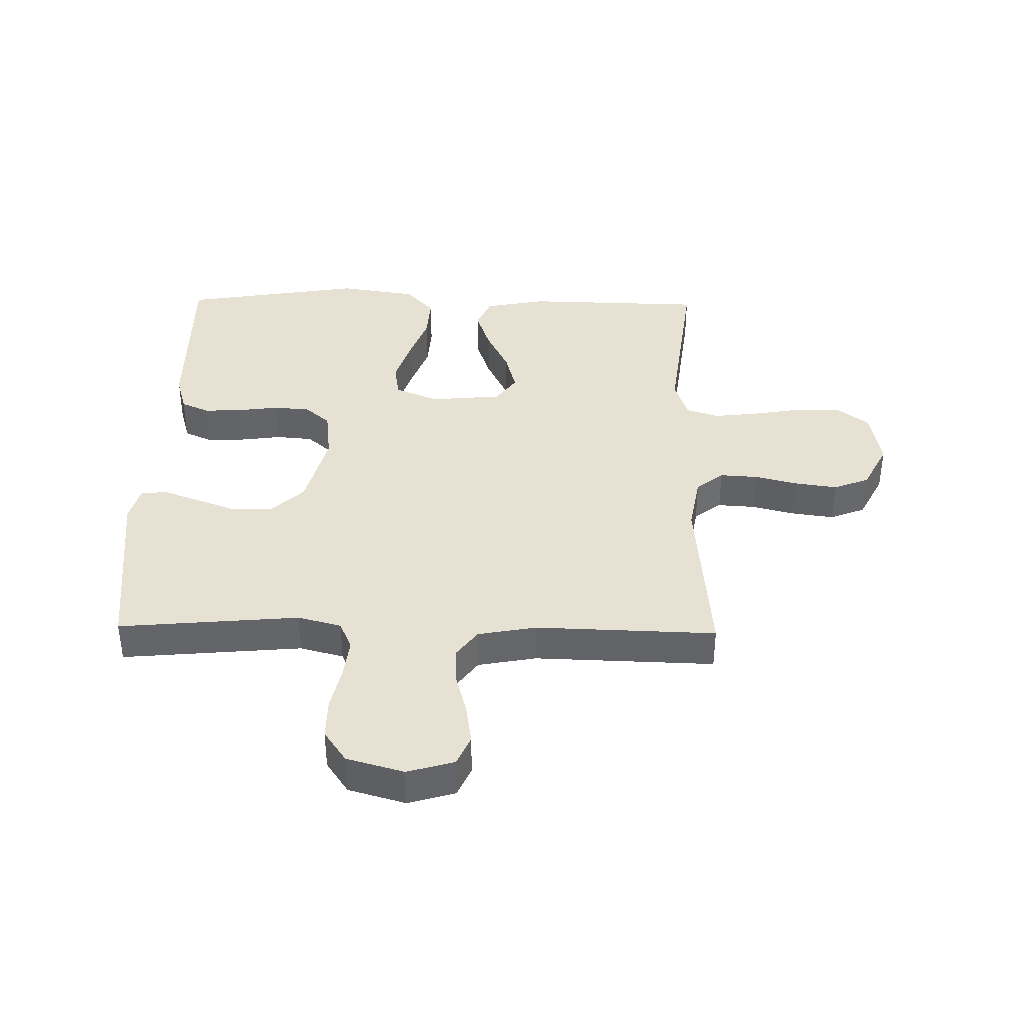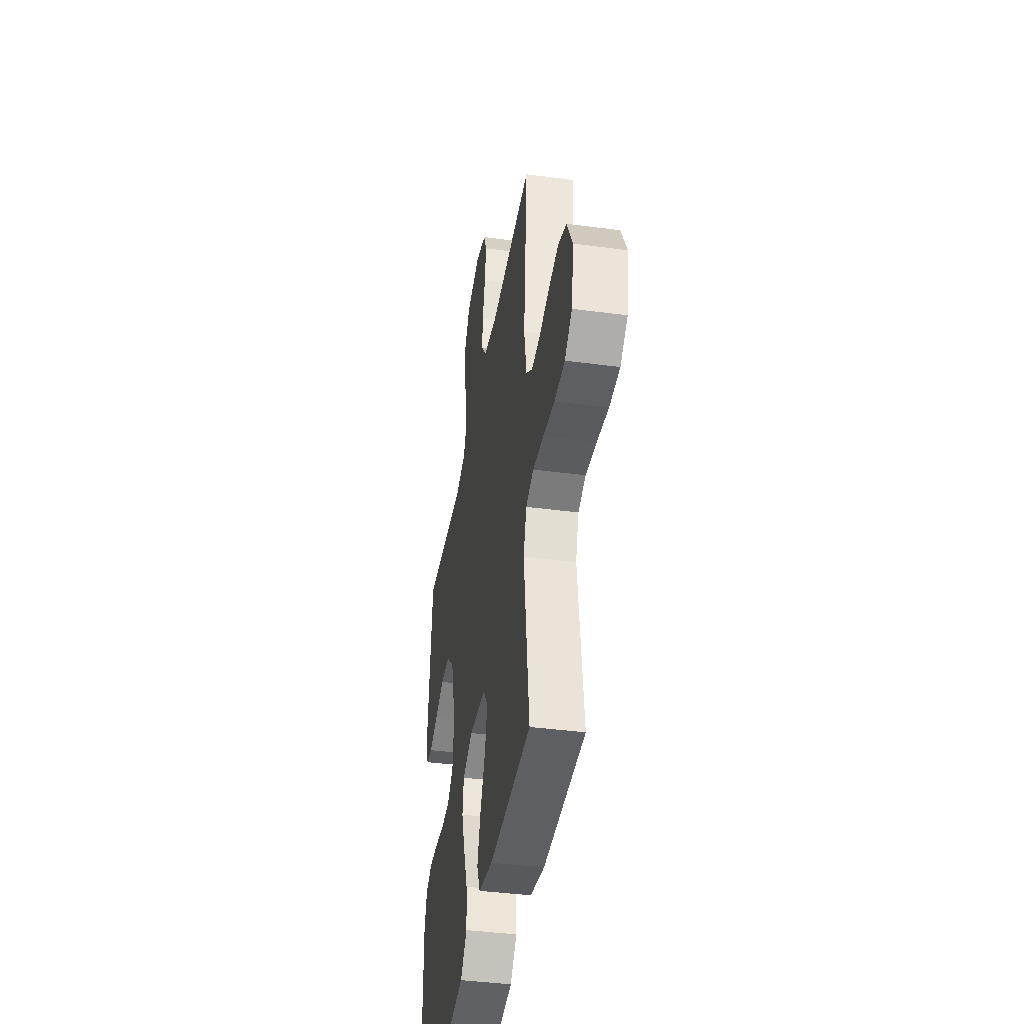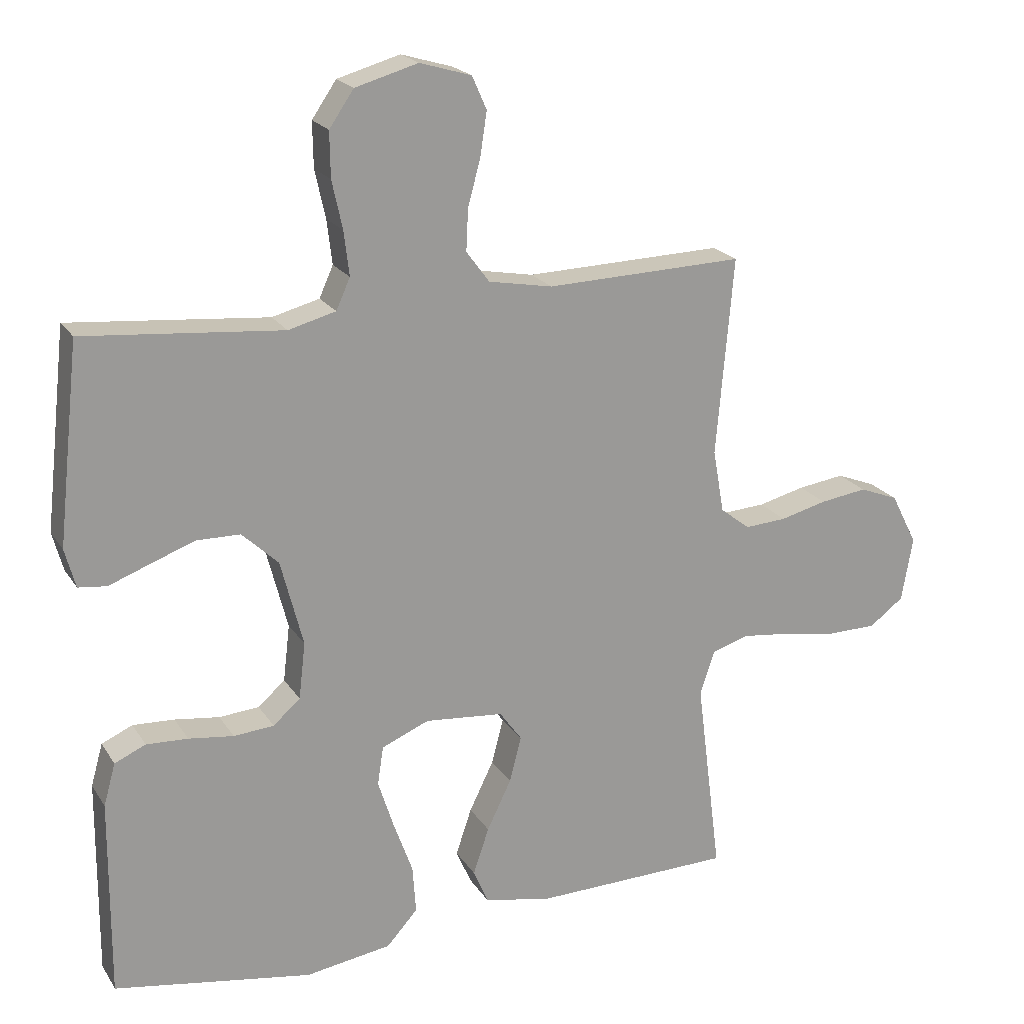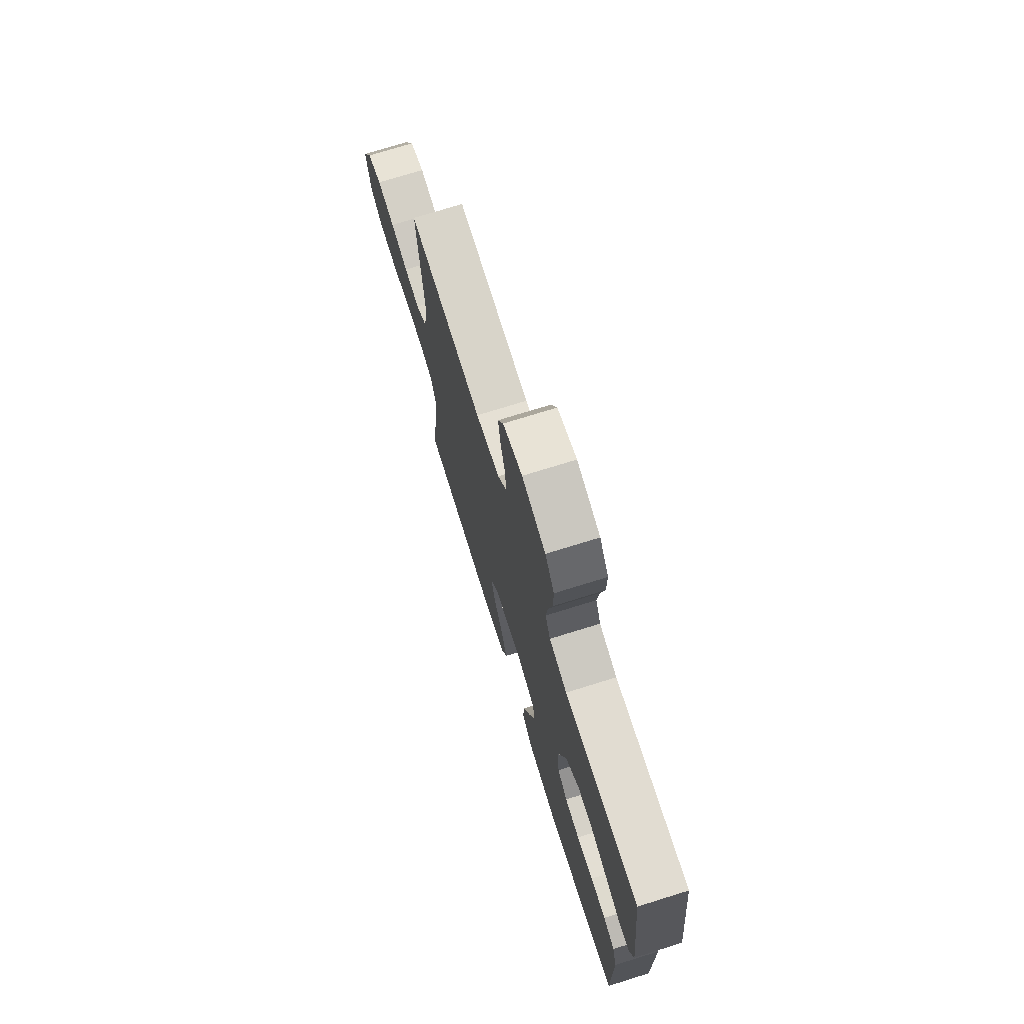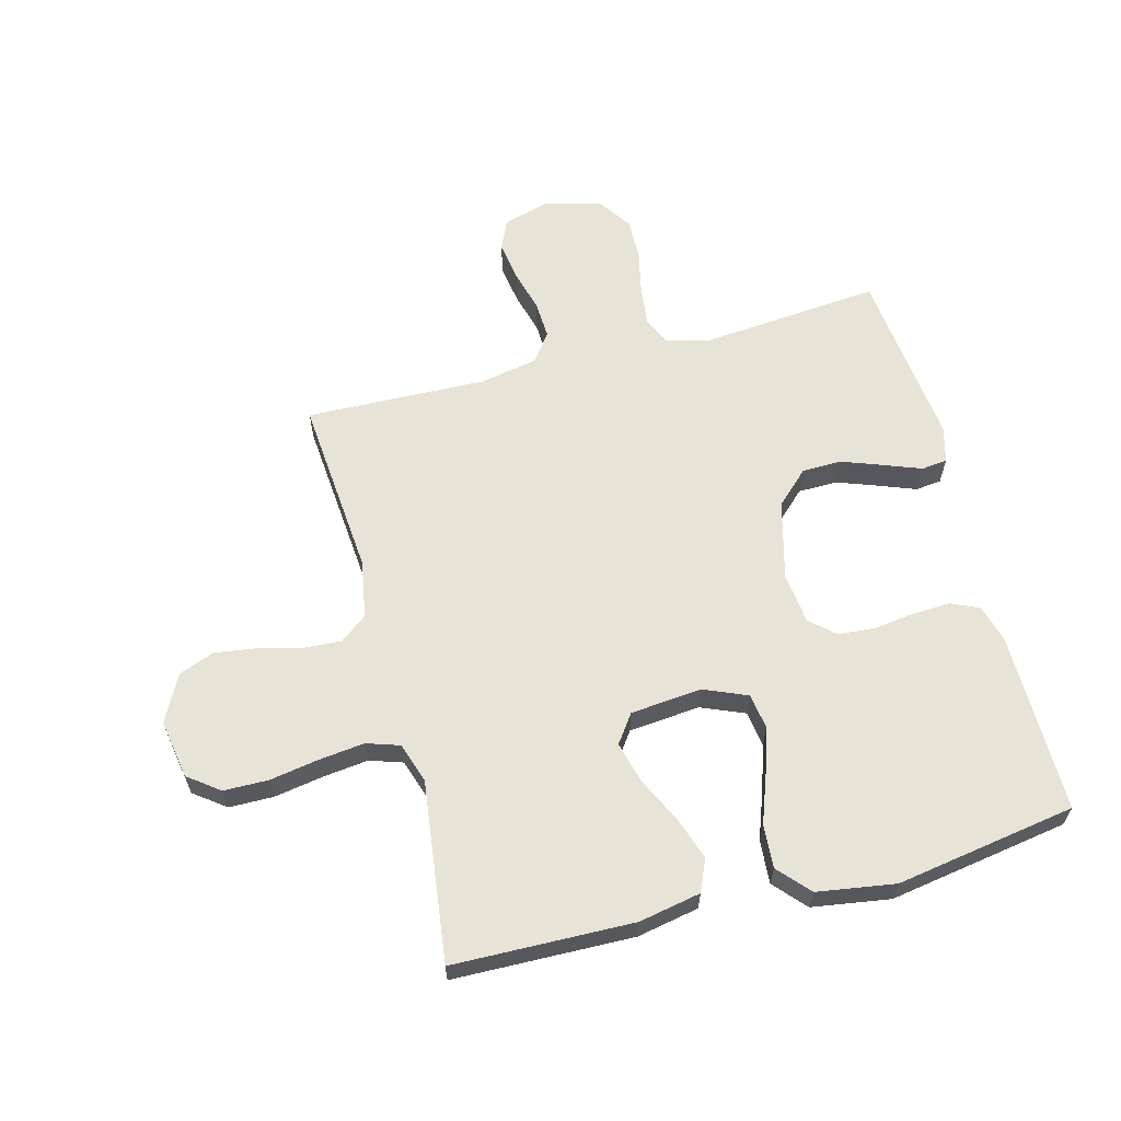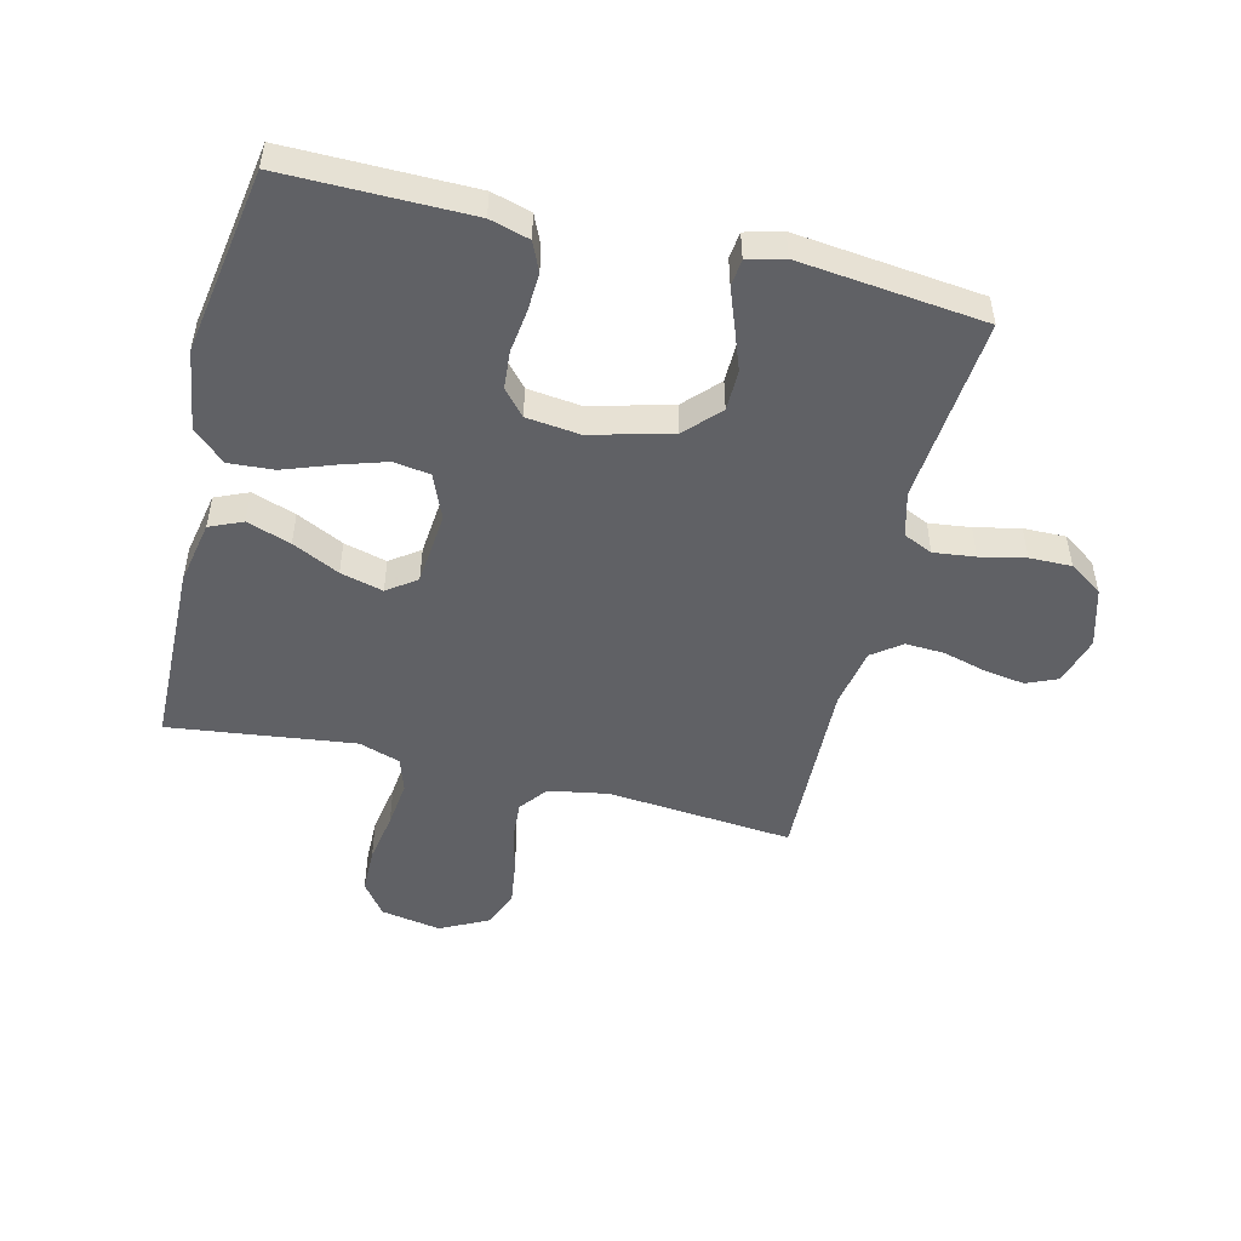
<metadata>
{"format":"obj","ext":"obj","renderer":"f3d","projection":"perspective","resolution":1024,"background":"white","views":[{"elev":38.8,"azim":1.0,"up":"+Y"},{"elev":-40.3,"azim":80.7,"up":"+Z"},{"elev":20.6,"azim":-23.6,"up":"+Z"},{"elev":73.6,"azim":-107.3,"up":"+Z"},{"elev":62.2,"azim":165.3,"up":"+Y"},{"elev":-50.1,"azim":-103.8,"up":"+Y"}]}
</metadata>
<code>
v 0.5 0.07 0.5
v 0.474 0.07 0.2
v 0.491 0.07 0.104
v 0.536 0.07 0.069
v 0.599 0.07 0.073
v 0.67 0.07 0.091
v 0.741 0.07 0.101
v 0.8 0.07 0.078
v 0.84 0.07 0
v 0.823 0.07 -0.098
v 0.771 0.07 -0.137
v 0.697 0.07 -0.138
v 0.615 0.07 -0.124
v 0.539 0.07 -0.115
v 0.484 0.07 -0.133
v 0.462 0.07 -0.2
v 0.5 0.07 -0.5
v 0.2 0.07 -0.507
v 0.097 0.07 -0.487
v 0.074 0.07 -0.434
v 0.098 0.07 -0.363
v 0.135 0.07 -0.287
v 0.153 0.07 -0.218
v 0.119 0.07 -0.171
v 0 0.07 -0.16
v -0.072 0.07 -0.19
v -0.081 0.07 -0.249
v -0.057 0.07 -0.324
v -0.028 0.07 -0.404
v -0.023 0.07 -0.477
v -0.07 0.07 -0.529
v -0.2 0.07 -0.549
v -0.5 0.07 -0.5
v -0.498 0.07 -0.2
v -0.48 0.07 -0.136
v -0.433 0.07 -0.115
v -0.37 0.07 -0.118
v -0.302 0.07 -0.127
v -0.241 0.07 -0.122
v -0.2 0.07 -0.086
v -0.19 0.07 0
v -0.224 0.07 0.131
v -0.279 0.07 0.183
v -0.345 0.07 0.184
v -0.413 0.07 0.159
v -0.474 0.07 0.136
v -0.517 0.07 0.141
v -0.533 0.07 0.2
v -0.5 0.07 0.5
v -0.2 0.07 0.473
v -0.128 0.07 0.492
v -0.107 0.07 0.539
v -0.115 0.07 0.606
v -0.131 0.07 0.679
v -0.132 0.07 0.747
v -0.095 0.07 0.801
v 0 0.07 0.828
v 0.078 0.07 0.805
v 0.1 0.07 0.755
v 0.09 0.07 0.689
v 0.071 0.07 0.619
v 0.068 0.07 0.556
v 0.103 0.07 0.509
v 0.2 0.07 0.491
v 0.5 0 0.5
v 0.474 0 0.2
v 0.491 0 0.104
v 0.536 0 0.069
v 0.599 0 0.073
v 0.67 0 0.091
v 0.741 0 0.101
v 0.8 0 0.078
v 0.84 0 0
v 0.823 0 -0.098
v 0.771 0 -0.137
v 0.697 0 -0.138
v 0.615 0 -0.124
v 0.539 0 -0.115
v 0.484 0 -0.133
v 0.462 0 -0.2
v 0.5 0 -0.5
v 0.2 0 -0.507
v 0.097 0 -0.487
v 0.074 0 -0.434
v 0.098 0 -0.363
v 0.135 0 -0.287
v 0.153 0 -0.218
v 0.119 0 -0.171
v 0 0 -0.16
v -0.072 0 -0.19
v -0.081 0 -0.249
v -0.057 0 -0.324
v -0.028 0 -0.404
v -0.023 0 -0.477
v -0.07 0 -0.529
v -0.2 0 -0.549
v -0.5 0 -0.5
v -0.498 0 -0.2
v -0.48 0 -0.136
v -0.433 0 -0.115
v -0.37 0 -0.118
v -0.302 0 -0.127
v -0.241 0 -0.122
v -0.2 0 -0.086
v -0.19 0 0
v -0.224 0 0.131
v -0.279 0 0.183
v -0.345 0 0.184
v -0.413 0 0.159
v -0.474 0 0.136
v -0.517 0 0.141
v -0.533 0 0.2
v -0.5 0 0.5
v -0.2 0 0.473
v -0.128 0 0.492
v -0.107 0 0.539
v -0.115 0 0.606
v -0.131 0 0.679
v -0.132 0 0.747
v -0.095 0 0.801
v 0 0 0.828
v 0.078 0 0.805
v 0.1 0 0.755
v 0.09 0 0.689
v 0.071 0 0.619
v 0.068 0 0.556
v 0.103 0 0.509
v 0.2 0 0.491
f 58 59 60 61
f 58 61 62
f 57 58 62
f 56 57 62
f 53 54 55 56
f 52 53 56 62
f 51 52 62 63
f 47 48 49 50
f 45 46 47 50
f 44 45 50 51
f 43 44 51 63
f 35 36 37 38
f 33 34 35 38
f 33 38 39
f 32 33 39 40
f 28 29 30 31
f 27 28 31 32
f 26 27 32 40
f 19 20 21 22
f 19 22 23
f 16 17 18 19
f 15 16 19 23
f 14 15 23 24
f 10 11 12 13
f 10 13 14
f 9 10 14
f 5 6 7 8
f 4 5 8 9
f 64 1 2
f 64 2 3
f 42 43 63 64
f 41 42 64 3
f 25 26 40 41
f 25 41 3 4
f 14 24 25
f 4 9 14 25
f 125 124 123 122
f 126 125 122
f 126 122 121
f 126 121 120
f 120 119 118 117
f 126 120 117 116
f 127 126 116 115
f 114 113 112 111
f 114 111 110 109
f 115 114 109 108
f 127 115 108 107
f 102 101 100 99
f 102 99 98 97
f 103 102 97
f 104 103 97 96
f 95 94 93 92
f 96 95 92 91
f 104 96 91 90
f 86 85 84 83
f 87 86 83
f 83 82 81 80
f 87 83 80 79
f 88 87 79 78
f 77 76 75 74
f 78 77 74
f 78 74 73
f 72 71 70 69
f 73 72 69 68
f 66 65 128
f 67 66 128
f 128 127 107 106
f 67 128 106 105
f 105 104 90 89
f 68 67 105 89
f 89 88 78
f 89 78 73 68
f 1 65 66 2
f 2 66 67 3
f 3 67 68 4
f 4 68 69 5
f 5 69 70 6
f 6 70 71 7
f 7 71 72 8
f 8 72 73 9
f 9 73 74 10
f 10 74 75 11
f 11 75 76 12
f 12 76 77 13
f 13 77 78 14
f 14 78 79 15
f 15 79 80 16
f 16 80 81 17
f 17 81 82 18
f 18 82 83 19
f 19 83 84 20
f 20 84 85 21
f 21 85 86 22
f 22 86 87 23
f 23 87 88 24
f 24 88 89 25
f 25 89 90 26
f 26 90 91 27
f 27 91 92 28
f 28 92 93 29
f 29 93 94 30
f 30 94 95 31
f 31 95 96 32
f 32 96 97 33
f 33 97 98 34
f 34 98 99 35
f 35 99 100 36
f 36 100 101 37
f 37 101 102 38
f 38 102 103 39
f 39 103 104 40
f 40 104 105 41
f 41 105 106 42
f 42 106 107 43
f 43 107 108 44
f 44 108 109 45
f 45 109 110 46
f 46 110 111 47
f 47 111 112 48
f 48 112 113 49
f 49 113 114 50
f 50 114 115 51
f 51 115 116 52
f 52 116 117 53
f 53 117 118 54
f 54 118 119 55
f 55 119 120 56
f 56 120 121 57
f 57 121 122 58
f 58 122 123 59
f 59 123 124 60
f 60 124 125 61
f 61 125 126 62
f 62 126 127 63
f 63 127 128 64
f 64 128 65 1

</code>
